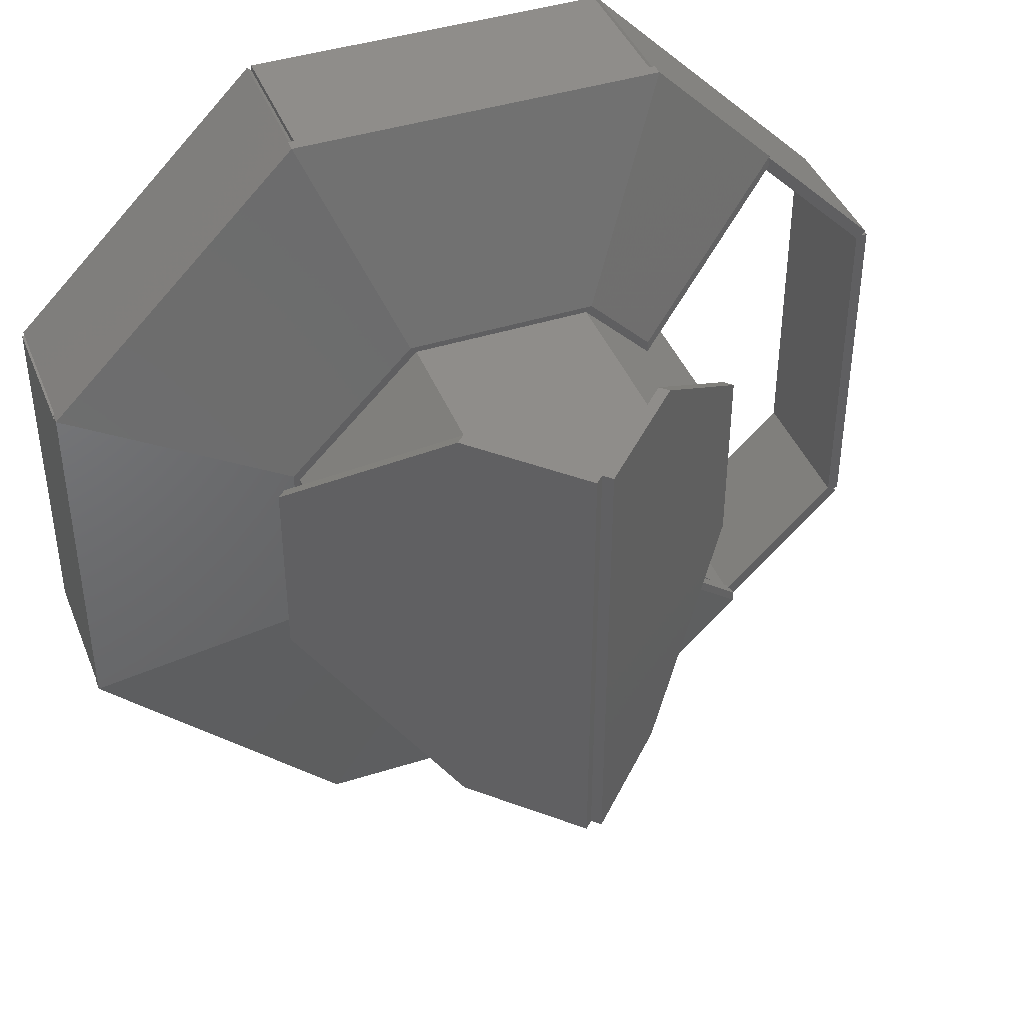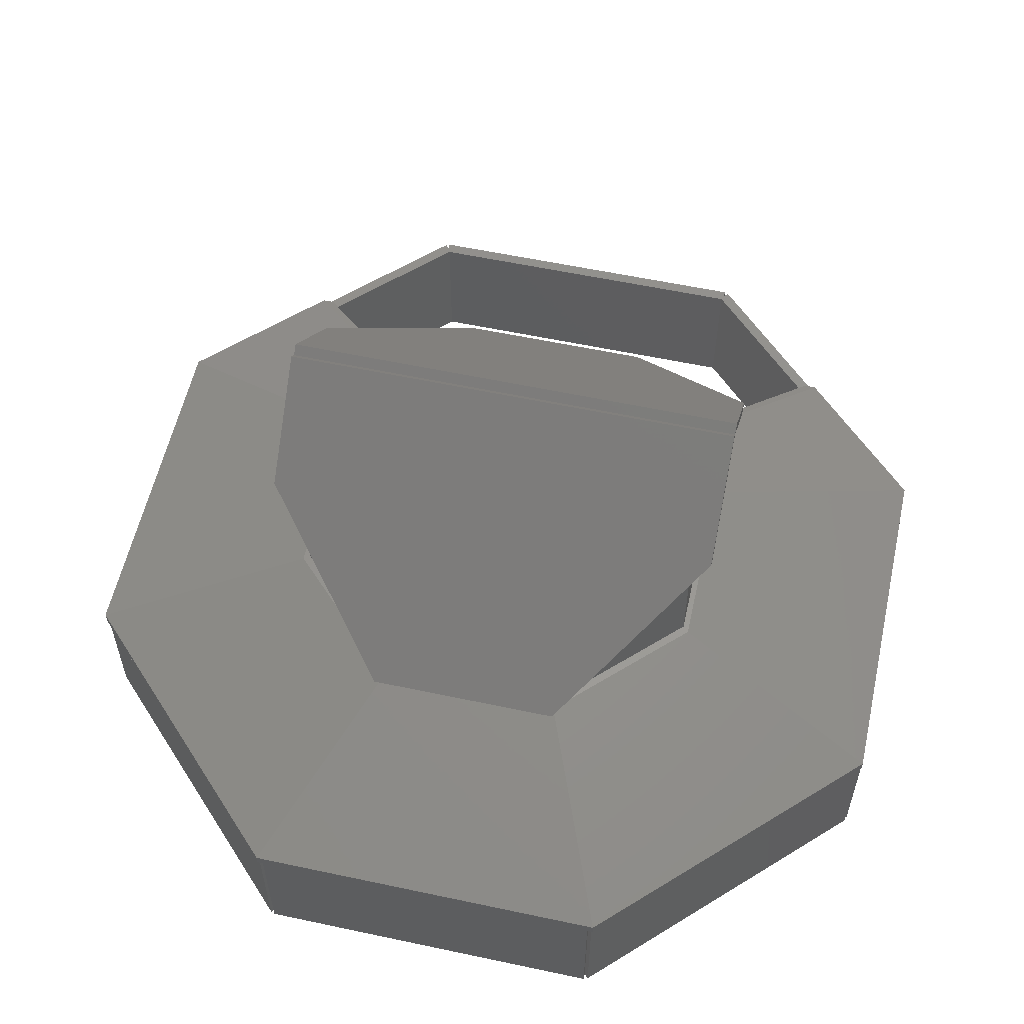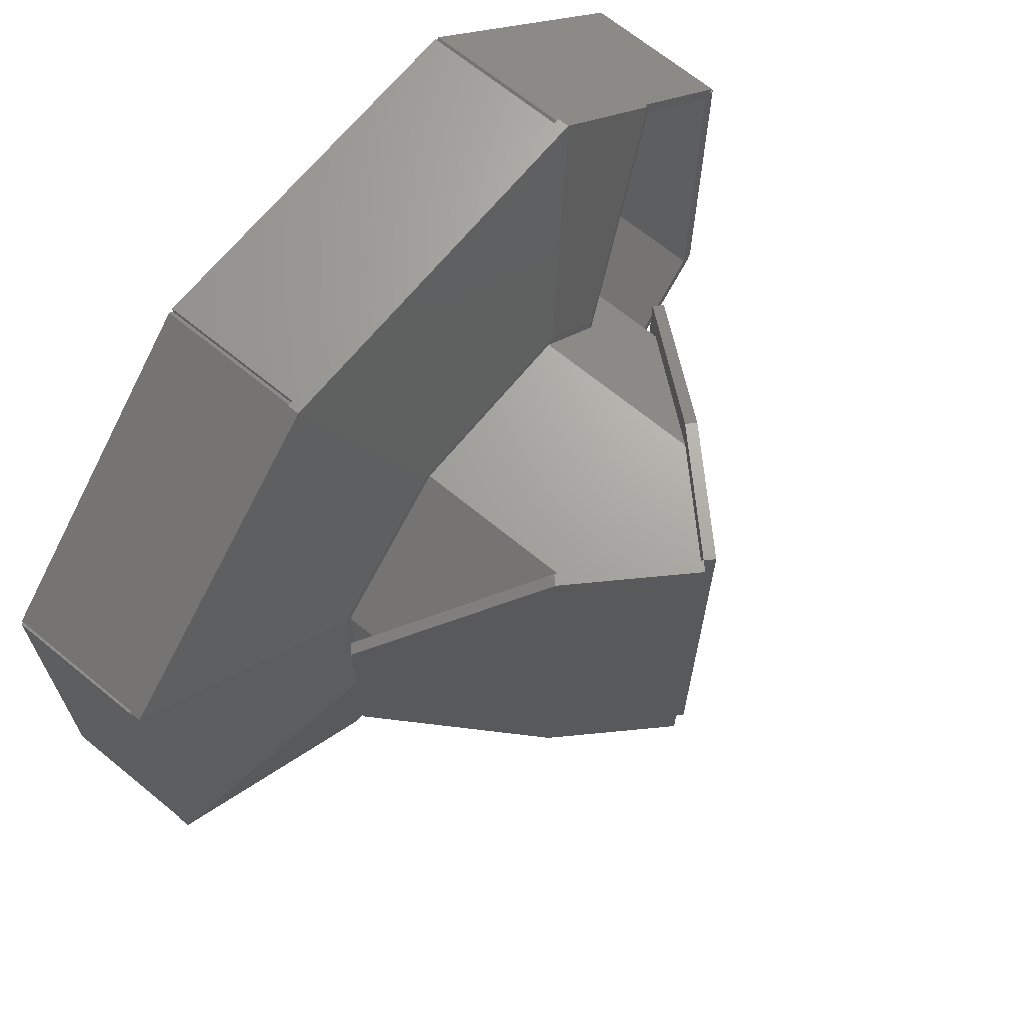
<metadata>
{"format":"stl","ext":"stl","renderer":"f3d","projection":"perspective","resolution":1024,"background":"white","views":[{"elev":42.0,"azim":-20.9,"up":"+Y"},{"elev":57.4,"azim":-77.5,"up":"+Z"},{"elev":67.7,"azim":-50.6,"up":"+Y"}]}
</metadata>
<code>
# stl→obj: 328 verts, 690 faces
v 1.531 3.696 6.469
v 2.713 2.513 3.6
v 1.531 3.696 3.6
v 3.696 1.531 4.304
v 2.713 2.513 3.4
v 2.53 2.696 3.362
v 1.531 3.696 0.2
v 1.531 3.696 3.362
v 2.613 2.613 0.2
v 2.613 2.613 3.362
v 3.696 1.531 0
v 2.613 2.613 0
v -1.531 -3.696 0.2
v -3.696 -1.531 3.362
v -3.696 -1.531 0.2
v -1.531 -3.696 3.362
v -1.531 -3.696 3.6
v -3.696 -1.531 4.304
v -3.696 -1.531 3.6
v -1.531 -3.696 6.469
v 3.696 -1.422 2.5
v 3.696 -1.531 4.304
v 3.696 -1.531 2.5
v 3.696 -1.422 0
v -1.472 -3.696 3.373
v 1.472 -3.696 3.373
v 1.531 -3.696 0.2
v 1.531 -3.696 3.362
v 1.531 -3.696 6.469
v 0 -3.696 8
v 1.531 -3.696 3.6
v -3.696 1.531 0.2
v -1.531 3.696 3.362
v -1.531 3.696 0.2
v -3.696 1.531 3.362
v -3.696 1.531 4.304
v -1.531 3.696 3.6
v -3.696 1.531 3.6
v -1.531 3.696 6.469
v -7.491 -3.061 0
v -7.391 3.061 0
v -7.391 -3.061 0
v -7.491 3.061 0
v -3.061 -7.391 0
v -3.132 -7.462 0
v -3.061 7.391 0
v -7.462 -3.132 0
v -3.132 7.462 0
v -7.462 3.132 0
v 3.061 -7.391 0
v 3.061 -7.491 0
v 2.613 -2.613 0
v 2.684 -2.542 0
v -3.061 -7.491 0
v 7.291 3.02 0
v 7.491 3.061 0
v 7.291 -3.02 0
v 7.462 -3.132 0
v 7.391 -3.061 0
v 5.226 -5.085 0
v 3.132 -7.462 0
v 7.491 -3.061 0
v 7.391 3.061 0
v 7.462 3.132 0
v 5.226 5.085 0
v 3.132 7.462 0
v 3.061 7.391 0
v 2.684 2.542 0
v 3.061 7.491 0
v -3.061 7.491 0
v 3.657 -1.623 0
v 3.734 -1.438 0
v 3.619 -1.607 0
v 1.472 3.696 3.373
v -1.472 3.696 3.373
v 0 3.696 8
v -3.696 1.472 3.373
v -3.696 -1.472 3.373
v 3.619 -1.607 2.5
v 2.53 -2.696 3.362
v 2.613 -2.613 0.2
v 2.713 -2.513 3.4
v 2.713 -2.513 3.6
v 2.613 -2.613 3.362
v 3.511 1.454 2.7
v 1.454 3.511 0.2
v 3.511 1.454 2.5
v 3.511 1.454 0.2
v 1.454 3.511 6.546
v 3.511 1.454 4.489
v -1.454 -3.511 0.2
v -3.511 -1.454 4.489
v -1.454 -3.511 6.546
v -3.511 -1.454 0.2
v 3.511 -1.454 2.7
v 3.511 -1.454 4.489
v 3.511 -1.346 0.2
v 3.511 -1.346 2.5
v -3.511 1.454 4.489
v -1.454 3.511 0.2
v -1.454 3.511 6.546
v -3.511 1.454 0.2
v 0 3.511 8
v 1.454 -3.511 6.546
v 0 -3.511 8
v 1.454 -3.511 0.2
v 3.434 -1.531 0.2
v 3.434 -1.531 2.5
v 3.511 -1.454 2.5
v 4.065 -1.684 3.935
v 4.065 1.684 3.935
v 1.684 -4.065 6.316
v 0 -4.065 8
v 1.684 4.065 6.316
v 0 4.065 8
v -1.684 4.065 6.316
v -4.065 1.684 3.935
v -4.065 -1.684 3.935
v -1.684 -4.065 6.316
v 4.206 -1.684 4.076
v 1.825 -4.065 6.458
v 0.1414 4.065 8.141
v 4.206 1.684 4.076
v 1.825 4.065 6.458
v 0.1414 -4.065 8.141
v -4.206 1.684 4.076
v -1.825 4.065 6.458
v -0.1414 4.065 8.141
v -0.1414 -4.065 8.141
v -4.206 -1.684 4.076
v -1.825 -4.065 6.458
v 2.271 -1.049 0.2
v 2.31 -0.9567 2.5
v 2.31 -0.9567 0.2
v 2.271 -1.049 2.5
v 3.657 -1.623 2.5
v 3.734 -1.438 2.5
v 2.31 0.9567 2.5
v 2.21 0.9567 2.5
v 2.21 -0.9567 2.5
v 2.41 0.9567 2.5
v 2.41 -0.8899 2.5
v 2.41 -0.8899 0.2
v 2.41 0.9567 0.2
v 2.21 0.9567 0.2
v 2.21 -0.9567 0.2
v 2.31 -0.9567 2.7
v 2.31 0.9567 2.7
v 3.061 7.391 2.4
v 3.061 7.491 2.4
v -2.912 7.291 0.2
v 2.912 7.291 2.4
v -2.912 7.291 2.4
v 2.912 7.291 0.2
v -3.061 7.491 2.4
v -3.061 7.391 2.4
v 3.161 7.491 2.6
v 3.161 7.491 2.4
v -3.161 7.491 2.6
v -3.161 7.491 2.4
v -3.132 7.462 2.4
v -7.215 3.097 2.4
v -3.097 7.215 0.2
v -3.097 7.215 2.4
v -7.215 3.097 0.2
v -7.462 3.132 2.4
v -7.391 3.061 2.4
v -7.491 3.061 2.4
v -7.391 -3.061 2.4
v -7.491 -3.061 2.4
v -7.491 3.161 2.6
v -7.491 3.161 2.4
v -7.491 -3.161 2.6
v -7.491 -3.161 2.4
v -7.291 -2.912 2.4
v -7.291 2.912 0.2
v -7.291 2.912 2.4
v -7.291 -2.912 0.2
v -7.462 -3.132 2.4
v -3.097 -7.215 2.4
v -7.215 -3.097 0.2
v -7.215 -3.097 2.4
v -3.097 -7.215 0.2
v -3.132 -7.462 2.4
v -3.061 -7.391 2.4
v -3.061 -7.491 2.4
v 2.912 -7.291 0.2
v -2.912 -7.291 2.4
v 2.912 -7.291 2.4
v -2.912 -7.291 0.2
v 3.061 -7.491 2.4
v 3.061 -7.391 2.4
v -3.161 -7.491 2.6
v -3.161 -7.491 2.4
v 3.161 -7.491 2.6
v 3.161 -7.491 2.4
v 2.759 6.921 2.5
v 2.917 6.813 2.5
v 2.808 6.921 2.5
v 2.926 6.804 2.5
v 2.414 5.567 2.5
v 2.331 5.367 2.5
v 1.438 3.734 2.5
v 1.623 3.657 2.5
v 3.92 4.061 2.5
v 3.778 3.92 2.5
v 4.865 4.865 2.5
v 4.794 4.936 2.5
v 5.006 4.865 2.5
v 2.684 2.542 2.5
v 2.542 2.684 2.5
v 5.226 5.085 2.416
v 2.542 2.684 0.2
v 3.778 3.92 0.2
v 5.085 5.226 0.2
v 5.056 5.197 2.4
v 5.085 5.226 2.4
v 3.92 4.061 0.2
v 3.097 7.215 2.4
v 3.097 7.215 0.2
v 3.132 7.462 2.4
v 5.326 5.268 2.5
v 7.462 3.132 2.5
v 5.326 5.268 2.4
v -2.14 4.905 0.2
v -4.905 2.14 0.2
v -3.657 1.623 0.2
v -1.438 3.734 0.2
v 1.438 3.734 0.2
v 2.542 -2.684 0.2
v 1.623 -3.657 0.2
v 1.438 -3.734 0.2
v -1.438 -3.734 0.2
v -1.623 -3.657 0.2
v -3.657 -1.623 0.2
v -3.734 -1.438 0.2
v -3.734 1.438 0.2
v 5.085 -5.226 0.2
v 3.097 -7.215 0.2
v 1.623 3.657 0.2
v 2.331 5.367 0.2
v -1.623 3.657 0.2
v 1.955 -4.981 0.2
v -1.955 -4.981 0.2
v 2.414 5.567 0.2
v -5.105 2.223 0.2
v -2.223 5.105 0.2
v -2.038 -5.181 0.2
v 2.038 -5.181 0.2
v 1.631 3.796 3.6
v 5.326 5.326 2.6
v -1.631 3.796 3.6
v 3.079 7.173 2.4
v 5.326 5.126 2.6
v 5.256 5.056 2.5
v 5.326 5.126 2.5
v 5.256 5.056 2.427
v 5.326 5.326 2.4
v 3.132 -7.462 2.4
v 5.326 -5.326 2.4
v 5.326 -5.268 2.4
v -7.173 -3.079 2.4
v -3.079 -7.173 2.4
v -7.173 3.079 2.4
v -3.079 7.173 2.4
v 3.079 -7.173 2.4
v 5.085 -5.226 2.4
v 3.097 -7.215 2.4
v 5.056 -5.197 2.4
v 2.713 2.713 3.6
v -3.796 1.631 3.6
v 2.713 -2.713 3.6
v 1.631 -3.796 3.6
v -1.631 -3.796 3.6
v -3.796 -1.631 3.6
v 2.684 -2.542 2.5
v 2.542 -2.684 2.5
v 4.865 -4.865 2.5
v 5.006 -4.865 2.5
v 4.794 -4.936 2.5
v 5.226 -5.085 2.416
v 7.462 -3.132 2.5
v 5.326 -5.268 2.5
v 5.326 -5.326 2.6
v 5.326 -5.126 2.6
v 5.326 -5.126 2.5
v 2.926 -6.804 2.5
v 2.917 -6.813 2.5
v 5.256 -5.056 2.5
v 5.256 -5.056 2.427
v 2.808 -6.921 2.5
v -2.759 6.921 2.5
v -2.808 6.921 2.5
v -6.921 2.808 2.5
v -6.804 2.926 2.5
v -2.926 6.804 2.5
v -6.921 2.759 2.5
v -6.921 -2.759 2.5
v -6.921 -2.808 2.5
v -2.808 -6.921 2.5
v -2.926 -6.804 2.5
v -6.804 -2.926 2.5
v 2.759 -6.921 2.5
v -2.759 -6.921 2.5
v 7.291 -3.02 2.5
v 7.491 -3.061 2.5
v 7.291 3.02 2.5
v 7.391 3.061 2.5
v 7.491 3.061 2.5
v 7.391 -3.061 2.5
v 1.438 -3.734 2.5
v 1.623 -3.657 2.5
v 1.955 -4.981 2.5
v 2.038 -5.181 2.5
v -1.955 -4.981 2.5
v -2.038 -5.181 2.5
v -1.623 -3.657 2.5
v -1.438 -3.734 2.5
v -3.657 -1.623 2.5
v -3.734 -1.438 2.5
v -3.734 1.438 2.5
v -3.657 1.623 2.5
v -1.438 3.734 2.5
v -2.14 4.905 2.5
v -1.623 3.657 2.5
v -2.223 5.105 2.5
v -4.905 2.14 2.5
v -5.105 2.223 2.5
f 1 2 3
f 2 4 5
f 4 2 1
f 6 7 8
f 9 6 10
f 6 9 7
f 5 9 10
f 9 5 11
f 11 5 4
f 9 11 12
f 13 14 15
f 14 13 16
f 17 18 19
f 18 17 20
f 4 21 11
f 22 21 4
f 21 22 23
f 11 21 24
f 13 25 16
f 25 13 26
f 27 26 13
f 26 27 28
f 20 29 30
f 17 29 20
f 29 17 31
f 32 33 34
f 33 32 35
f 36 37 38
f 37 36 39
f 40 41 42
f 41 40 43
f 42 44 45
f 44 42 46
f 41 46 42
f 42 45 47
f 46 41 48
f 48 41 49
f 44 50 51
f 50 52 53
f 50 44 52
f 52 44 52
f 44 51 54
f 55 56 57
f 58 57 59
f 58 60 57
f 61 60 58
f 50 60 61
f 60 50 53
f 57 62 59
f 62 57 56
f 56 55 63
f 55 64 63
f 65 64 55
f 65 66 64
f 65 67 66
f 12 65 68
f 65 12 67
f 46 67 12
f 46 12 12
f 52 44 12
f 46 12 44
f 67 46 69
f 69 46 70
f 71 24 72
f 73 24 71
f 52 24 73
f 24 52 12
f 24 12 11
f 7 74 8
f 74 7 75
f 34 75 7
f 75 34 33
f 1 39 76
f 3 39 1
f 39 3 37
f 32 77 35
f 32 78 77
f 15 78 32
f 78 15 14
f 19 36 38
f 36 19 18
f 79 80 81
f 27 80 28
f 80 27 81
f 22 79 23
f 22 82 79
f 82 22 83
f 29 83 22
f 83 29 31
f 84 79 82
f 80 79 84
f 79 81 73
f 73 81 52
f 85 86 87
f 88 87 86
f 87 88 87
f 86 85 89
f 90 85 85
f 85 90 89
f 91 92 93
f 92 91 94
f 95 90 85
f 90 95 96
f 97 87 88
f 87 97 98
f 99 100 101
f 100 99 102
f 101 89 103
f 100 89 101
f 89 100 86
f 92 102 99
f 102 92 94
f 104 93 105
f 106 93 104
f 93 106 91
f 107 106 108
f 109 108 95
f 95 96 95
f 108 96 95
f 104 108 106
f 108 104 96
f 110 22 111
f 112 22 110
f 112 29 22
f 113 29 112
f 29 113 30
f 4 111 22
f 4 114 111
f 1 114 4
f 115 1 76
f 1 115 114
f 90 103 89
f 96 103 90
f 105 96 104
f 96 105 103
f 30 113 20
f 39 115 76
f 115 39 116
f 39 117 116
f 36 117 39
f 18 117 36
f 18 118 117
f 20 118 18
f 20 119 118
f 119 20 113
f 103 99 101
f 103 92 99
f 105 92 103
f 92 105 93
f 112 120 121
f 120 112 110
f 122 123 124
f 123 122 120
f 125 120 122
f 120 125 121
f 113 121 125
f 121 113 112
f 123 114 124
f 114 123 111
f 110 123 120
f 123 110 111
f 124 115 122
f 115 124 114
f 76 122 115
f 103 122 76
f 105 122 103
f 125 105 30
f 125 30 113
f 105 125 122
f 116 126 127
f 126 116 117
f 126 128 127
f 128 126 129
f 130 129 126
f 129 130 131
f 115 127 128
f 127 115 116
f 130 119 131
f 119 130 118
f 130 117 118
f 117 130 126
f 131 113 129
f 113 131 119
f 128 76 115
f 128 103 76
f 128 105 103
f 129 105 128
f 105 129 30
f 30 129 113
f 132 133 134
f 133 132 135
f 136 72 137
f 72 136 71
f 138 139 133
f 139 138 138
f 109 133 108
f 133 133 109
f 133 140 133
f 140 133 139
f 108 133 135
f 23 137 21
f 23 136 137
f 136 23 79
f 141 87 98
f 141 98 142
f 87 141 87
f 87 141 138
f 72 21 137
f 21 72 24
f 97 142 98
f 142 97 143
f 73 136 79
f 136 73 71
f 132 108 135
f 108 132 107
f 144 138 141
f 145 138 144
f 138 145 139
f 142 144 141
f 144 142 143
f 146 139 145
f 139 146 140
f 146 133 140
f 133 146 134
f 133 95 147
f 95 133 109
f 133 148 138
f 148 133 147
f 87 148 85
f 138 148 87
f 148 138 138
f 148 85 85
f 85 148 95
f 147 95 148
f 95 147 95
f 149 69 150
f 69 149 67
f 151 152 153
f 152 151 154
f 46 155 70
f 155 46 156
f 69 155 150
f 155 69 70
f 150 157 158
f 157 150 159
f 155 159 150
f 159 155 160
f 156 48 161
f 48 156 46
f 162 163 164
f 163 162 165
f 41 166 49
f 166 41 167
f 49 161 48
f 161 49 166
f 41 168 167
f 168 41 43
f 40 169 170
f 169 40 42
f 43 40 168
f 168 171 172
f 170 168 40
f 168 170 171
f 173 170 174
f 170 173 171
f 175 176 177
f 176 175 178
f 47 169 42
f 169 47 179
f 180 181 182
f 181 180 183
f 184 44 185
f 44 184 45
f 45 179 47
f 179 45 184
f 54 185 44
f 185 54 186
f 187 188 189
f 188 187 190
f 191 50 192
f 50 191 51
f 54 191 186
f 191 54 51
f 186 193 194
f 193 186 195
f 191 195 186
f 195 191 196
f 197 198 199
f 197 200 198
f 197 201 200
f 197 202 201
f 203 202 197
f 202 203 204
f 202 205 201
f 205 202 206
f 205 207 208
f 205 209 207
f 206 209 205
f 206 210 209
f 210 206 211
f 209 65 212
f 68 209 210
f 209 68 65
f 213 206 214
f 206 213 211
f 215 216 217
f 218 216 215
f 216 218 208
f 208 218 205
f 12 68 9
f 9 211 213
f 210 9 68
f 9 210 211
f 215 219 220
f 219 215 217
f 67 221 66
f 221 67 149
f 222 223 224
f 224 66 221
f 64 224 223
f 224 64 66
f 225 226 227
f 154 228 229
f 228 154 151
f 81 230 81
f 27 230 81
f 27 231 230
f 27 232 231
f 27 233 232
f 13 233 27
f 13 234 233
f 234 235 183
f 13 235 234
f 15 235 13
f 15 236 235
f 237 236 15
f 176 236 237
f 236 176 178
f 231 238 230
f 238 231 239
f 240 214 241
f 213 9 9
f 214 240 213
f 213 7 9
f 240 7 213
f 229 7 240
f 228 7 229
f 228 34 7
f 242 34 228
f 227 242 225
f 227 34 242
f 227 32 34
f 32 237 15
f 237 32 227
f 233 243 232
f 243 233 244
f 183 235 181
f 245 215 220
f 215 245 218
f 163 246 247
f 246 163 165
f 248 187 249
f 187 248 190
f 9 12 9
f 12 9 12
f 157 250 251
f 157 252 250
f 252 157 159
f 216 200 253
f 6 200 208
f 10 208 207
f 6 208 10
f 200 6 198
f 200 216 208
f 254 255 256
f 5 254 2
f 254 5 255
f 255 5 257
f 257 209 212
f 5 209 257
f 5 207 209
f 10 5 5
f 5 10 207
f 251 222 258
f 254 222 251
f 222 254 256
f 258 222 224
f 8 198 6
f 198 8 199
f 199 8 74
f 259 260 196
f 260 259 261
f 191 259 196
f 259 191 192
f 186 184 185
f 194 184 186
f 194 179 184
f 179 194 174
f 170 179 174
f 179 170 169
f 167 168 166
f 161 155 156
f 161 160 155
f 166 160 161
f 166 172 160
f 172 166 168
f 221 258 224
f 258 221 158
f 150 221 149
f 221 150 158
f 180 262 263
f 262 180 182
f 264 164 265
f 164 264 162
f 266 267 268
f 267 266 269
f 253 217 216
f 217 253 219
f 251 250 270
f 251 158 157
f 158 251 258
f 270 254 251
f 254 270 2
f 5 2 2
f 2 5 5
f 270 2 2
f 3 270 250
f 270 3 2
f 250 37 3
f 252 37 250
f 252 38 37
f 38 271 19
f 271 38 252
f 83 272 83
f 31 272 83
f 272 31 273
f 17 273 31
f 17 274 273
f 19 274 17
f 19 275 274
f 275 19 271
f 81 53 52
f 53 81 276
f 277 81 230
f 81 277 276
f 276 278 279
f 277 278 276
f 278 277 280
f 279 53 276
f 60 279 281
f 279 60 53
f 230 280 277
f 238 280 230
f 280 238 269
f 269 238 267
f 61 192 50
f 192 61 259
f 261 282 283
f 282 261 58
f 61 261 259
f 261 61 58
f 239 267 238
f 267 239 268
f 81 52 81
f 52 81 52
f 284 273 195
f 82 83 83
f 83 82 82
f 285 283 286
f 284 283 285
f 260 283 284
f 283 260 261
f 287 269 266
f 269 287 280
f 80 287 288
f 280 84 278
f 287 80 280
f 280 80 84
f 272 273 284
f 285 82 83
f 82 285 289
f 289 285 286
f 82 289 290
f 279 290 281
f 279 82 290
f 278 82 279
f 84 82 278
f 82 84 82
f 195 260 284
f 260 195 196
f 274 195 273
f 195 274 193
f 272 285 83
f 285 272 284
f 28 288 291
f 288 28 80
f 28 291 26
f 199 74 197
f 75 197 74
f 292 197 75
f 197 292 152
f 152 292 153
f 75 293 292
f 294 35 77
f 35 294 295
f 33 293 75
f 33 296 293
f 35 296 33
f 295 296 35
f 296 295 265
f 265 295 264
f 159 271 252
f 271 159 171
f 172 159 160
f 159 172 171
f 171 275 271
f 275 171 173
f 175 297 298
f 297 175 177
f 298 78 299
f 78 298 77
f 297 77 298
f 77 297 294
f 194 173 174
f 173 194 193
f 275 193 274
f 193 275 173
f 300 16 25
f 301 16 300
f 301 14 16
f 302 301 263
f 299 14 302
f 301 302 14
f 302 263 262
f 14 299 78
f 303 25 26
f 304 303 189
f 303 304 25
f 304 189 188
f 291 303 26
f 25 304 300
f 57 290 305
f 60 290 57
f 290 60 281
f 305 290 289
f 305 289 286
f 305 306 307
f 223 307 308
f 256 223 222
f 223 256 307
f 307 256 255
f 307 309 308
f 309 307 306
f 306 305 310
f 305 282 310
f 286 282 305
f 282 286 283
f 282 59 310
f 59 282 58
f 56 308 309
f 308 56 63
f 306 56 309
f 56 306 62
f 57 307 55
f 307 57 305
f 59 306 310
f 306 59 62
f 65 257 212
f 55 257 65
f 307 257 55
f 257 307 255
f 308 64 223
f 64 308 63
f 154 197 152
f 229 197 154
f 197 229 203
f 229 204 203
f 204 229 240
f 204 241 202
f 241 204 240
f 253 220 219
f 200 220 253
f 245 200 201
f 200 245 220
f 231 311 312
f 311 231 232
f 287 231 312
f 239 287 266
f 239 266 268
f 287 239 231
f 243 311 232
f 311 243 313
f 249 303 314
f 187 303 249
f 303 187 189
f 288 303 291
f 287 303 288
f 287 314 303
f 312 314 287
f 314 312 313
f 313 312 311
f 315 314 313
f 314 315 316
f 317 315 318
f 317 316 315
f 301 316 317
f 316 301 304
f 304 301 300
f 233 317 318
f 317 233 234
f 234 301 317
f 183 301 234
f 301 183 263
f 263 183 180
f 315 233 318
f 233 315 244
f 304 248 316
f 190 304 188
f 304 190 248
f 248 314 316
f 314 248 249
f 243 315 313
f 315 243 244
f 319 236 320
f 236 319 235
f 182 181 262
f 181 302 262
f 302 181 235
f 302 235 319
f 236 298 320
f 178 298 236
f 298 178 175
f 320 302 319
f 298 302 320
f 302 298 299
f 321 227 322
f 227 321 237
f 323 324 325
f 323 326 324
f 292 326 323
f 296 292 293
f 292 296 326
f 326 327 324
f 327 326 328
f 327 321 322
f 328 321 327
f 297 328 295
f 297 295 294
f 328 297 321
f 227 327 322
f 327 227 226
f 246 295 328
f 165 295 246
f 295 165 264
f 264 165 162
f 176 297 177
f 297 176 237
f 297 237 321
f 327 225 324
f 225 327 226
f 246 326 247
f 326 246 328
f 242 323 325
f 323 242 228
f 242 324 225
f 324 242 325
f 163 265 164
f 163 296 265
f 247 296 163
f 296 247 326
f 292 151 153
f 228 292 323
f 292 228 151
f 241 206 202
f 206 241 214
f 218 201 205
f 201 218 245
f 88 144 97
f 86 144 88
f 100 145 86
f 144 86 145
f 97 144 143
f 134 146 132
f 132 106 107
f 146 106 132
f 102 145 100
f 145 102 146
f 146 91 106
f 94 146 102
f 146 94 91

</code>
